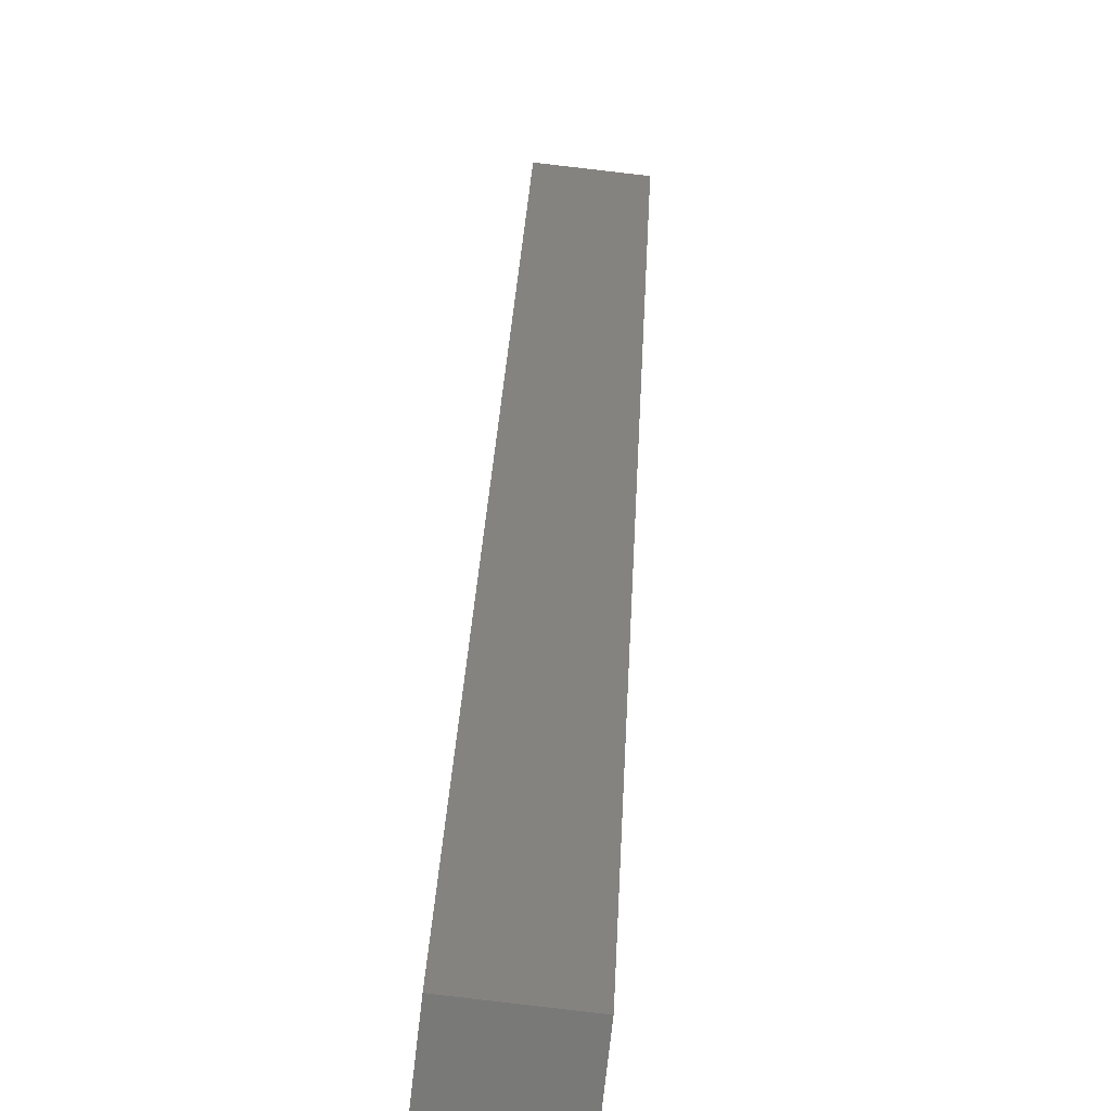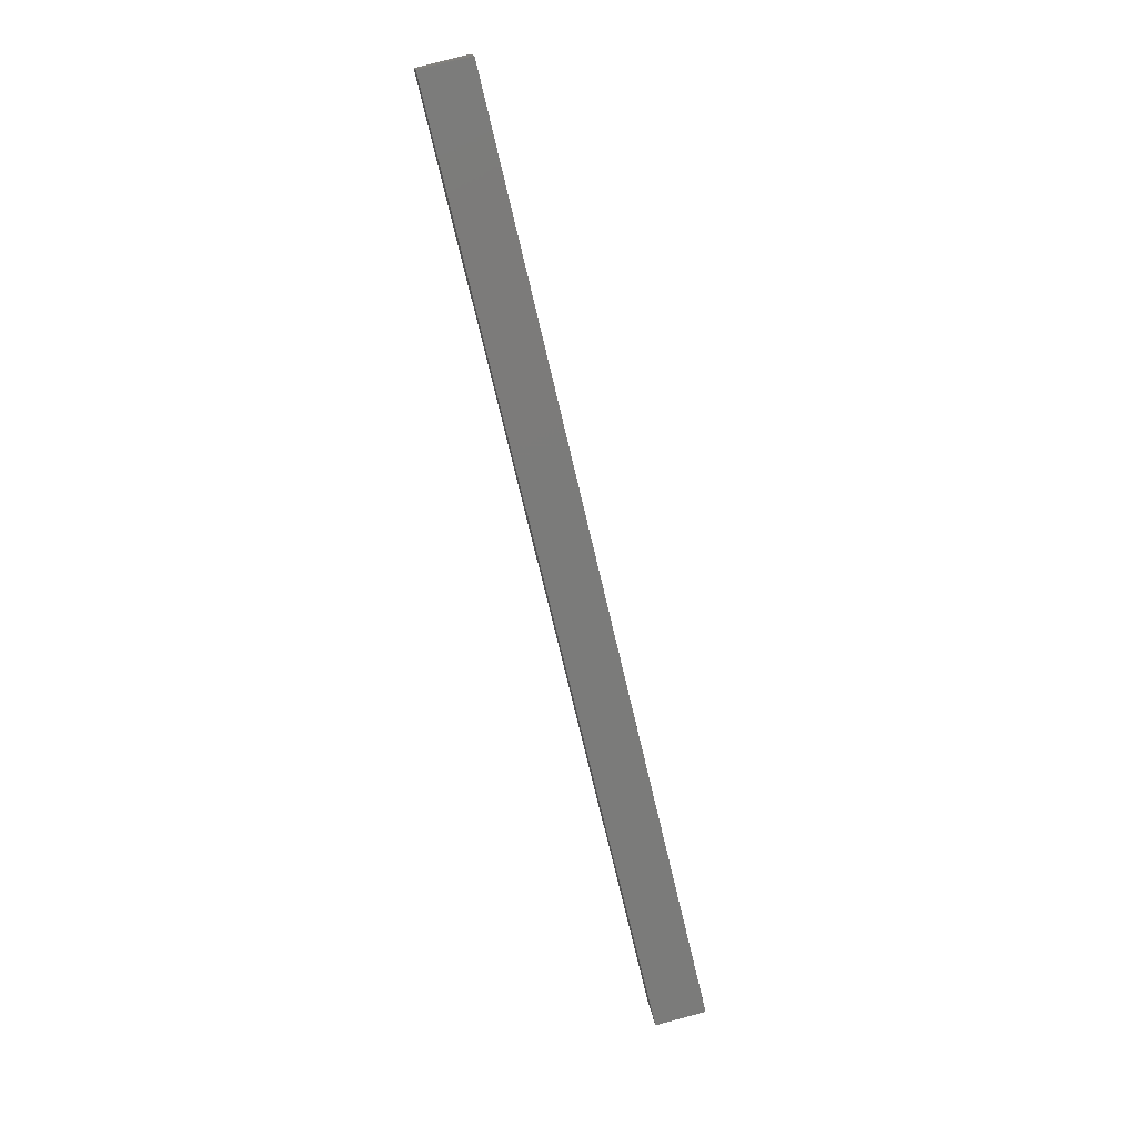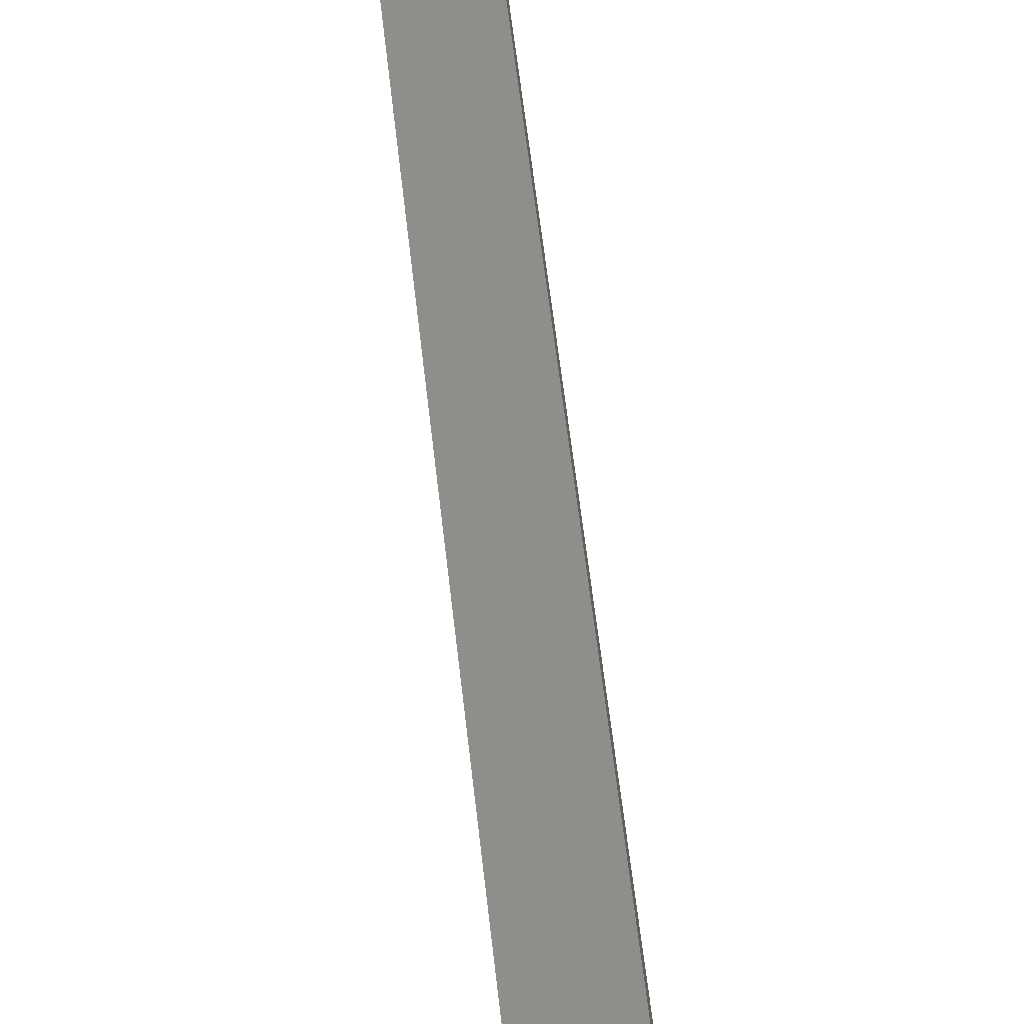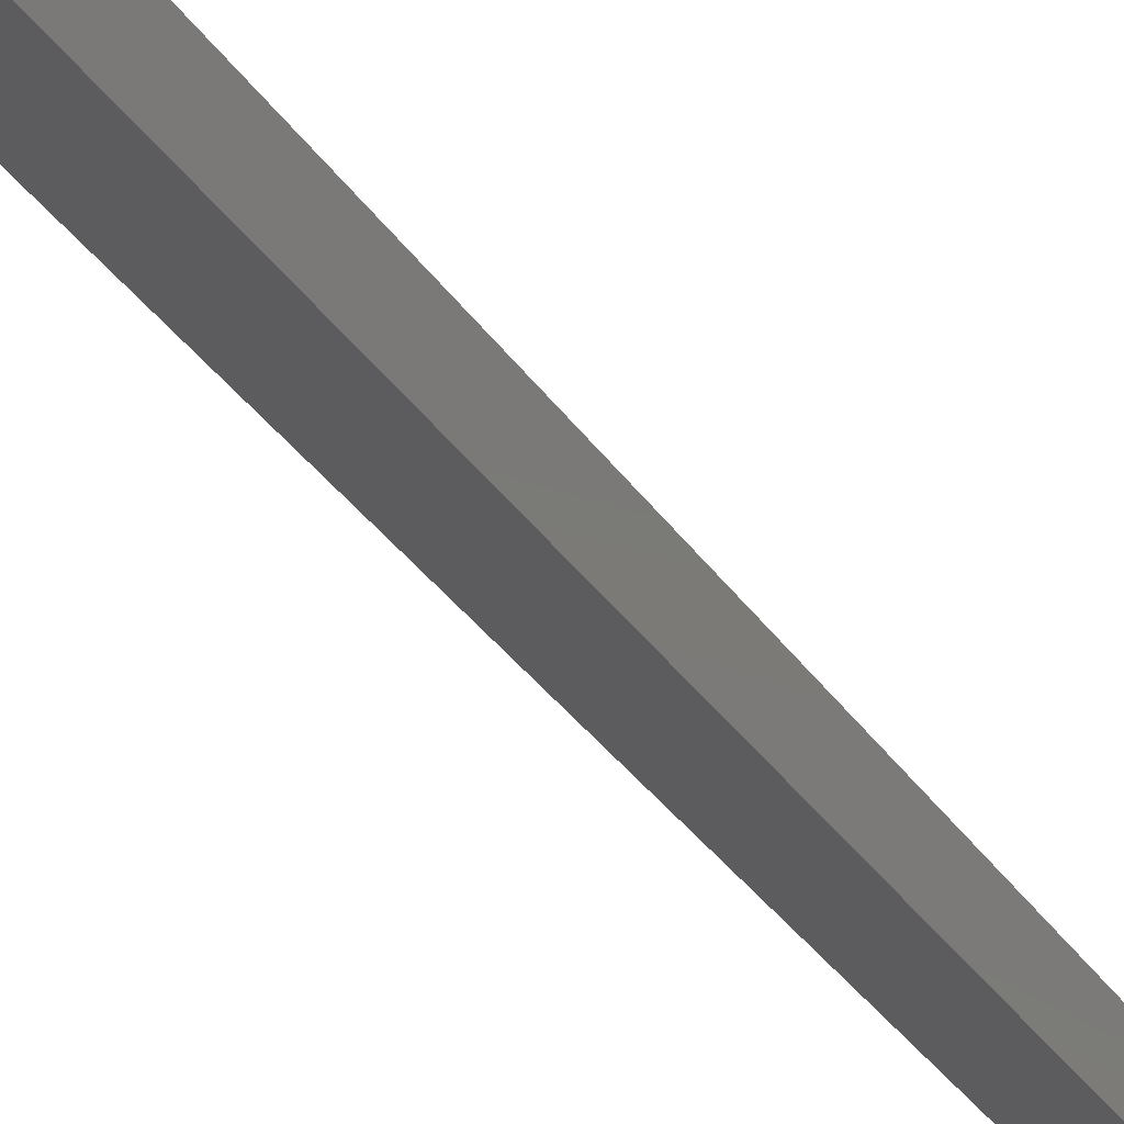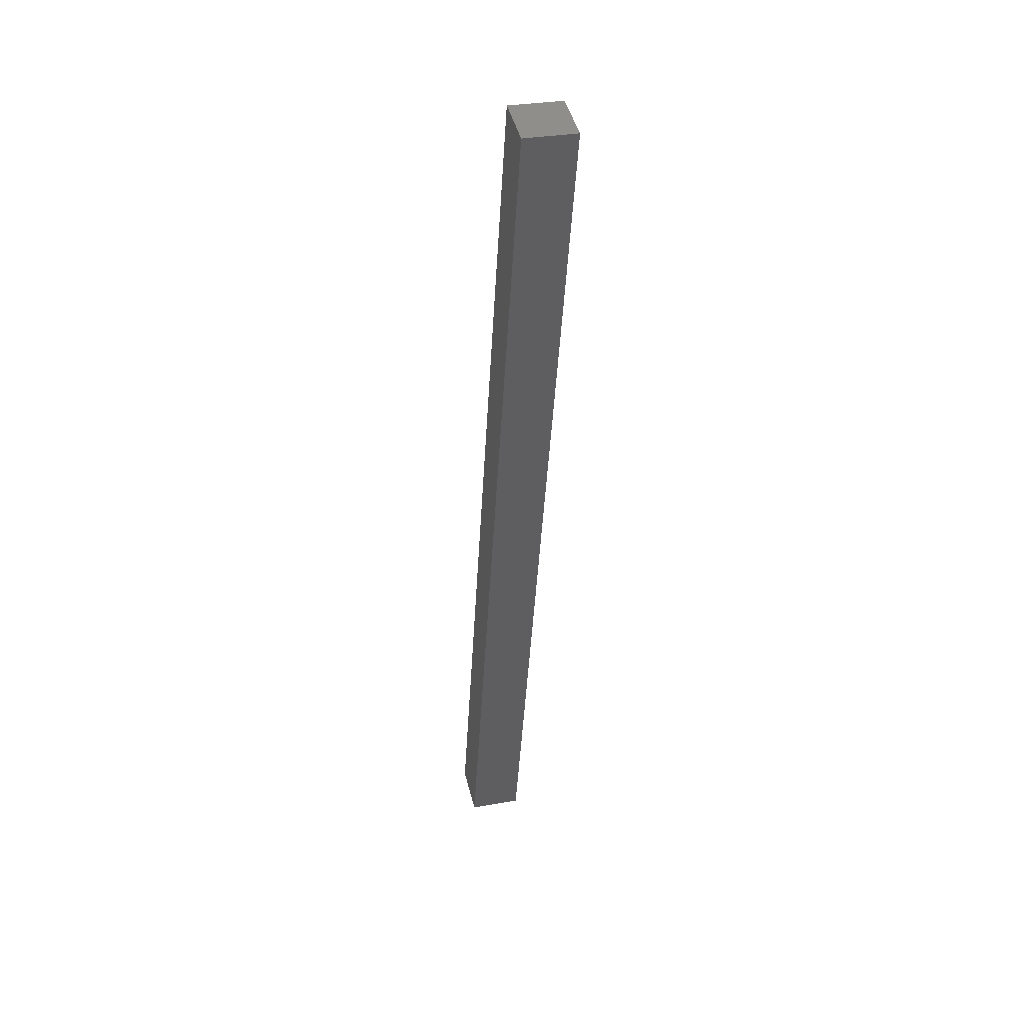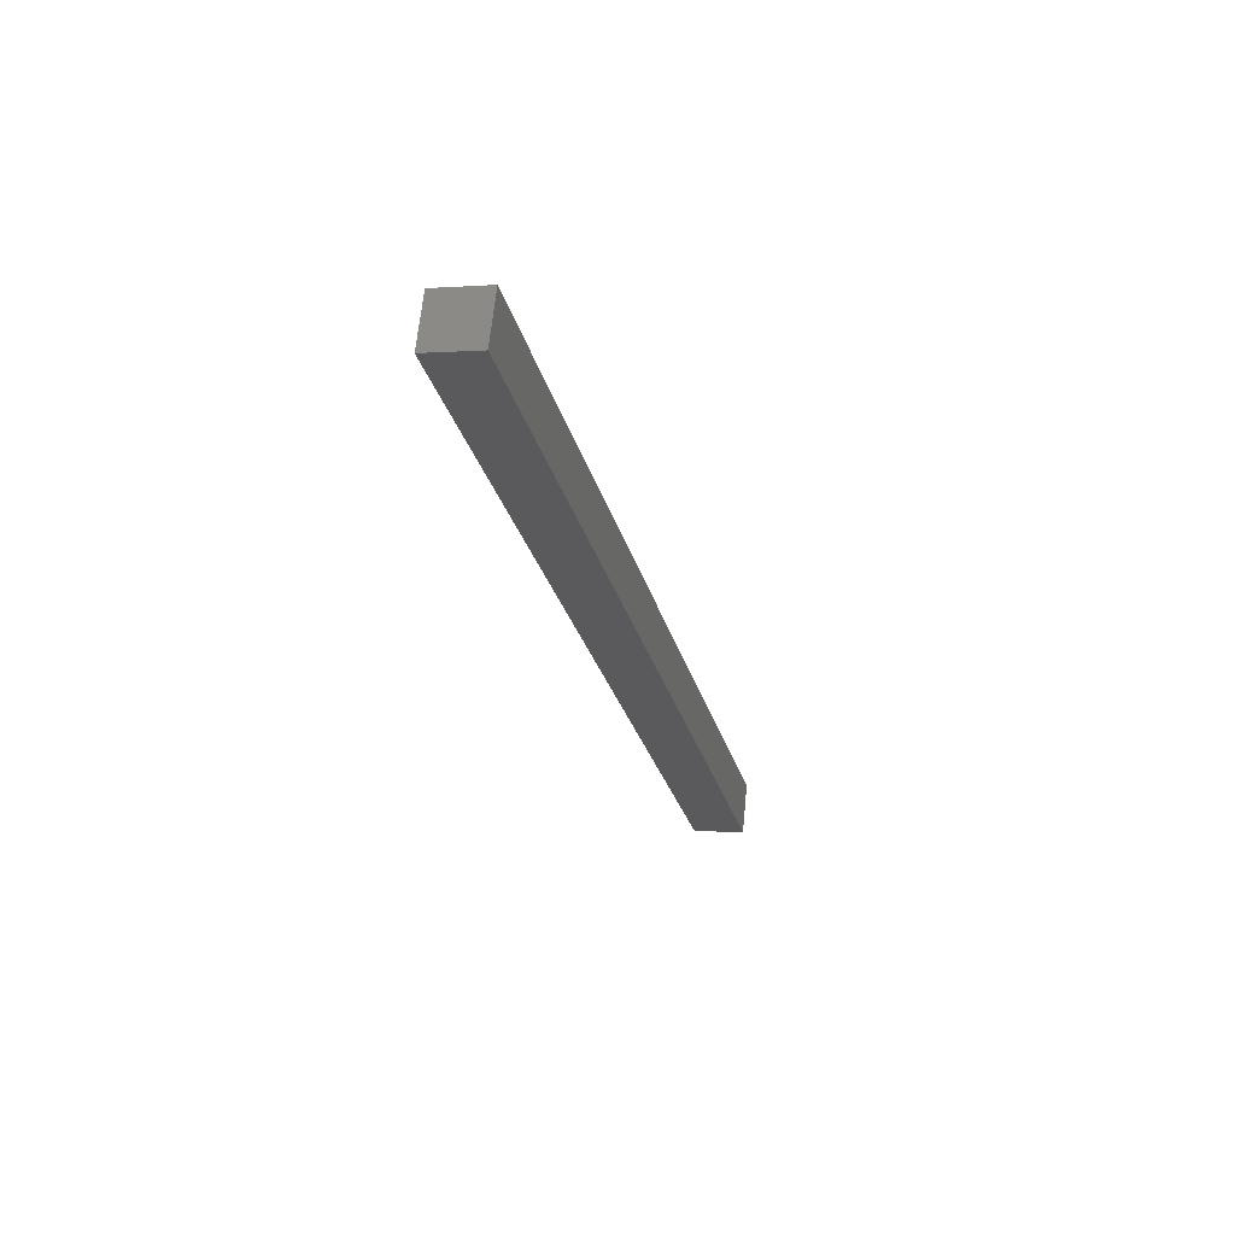
<metadata>
{"format":"stl","ext":"stl","renderer":"f3d","projection":"perspective","resolution":1024,"background":"white","views":[{"elev":16.3,"azim":-165.2,"up":"+Y"},{"elev":15.9,"azim":-179.8,"up":"+Z"},{"elev":53.3,"azim":7.4,"up":"+Y"},{"elev":-34.2,"azim":-138.7,"up":"+Y"},{"elev":31.7,"azim":82.5,"up":"+Z"},{"elev":65.5,"azim":-167.7,"up":"+Z"}]}
</metadata>
<code>
# stl→obj: 8 verts, 12 faces
v 8830 1221 5832
v 8833 1197 5832
v 8725 1209 5386
v 8728 1184 5386
v 8701 1206 5392
v 8704 1182 5392
v 8806 1219 5838
v 8809 1194 5838
f 1 2 3
f 3 2 4
f 5 3 6
f 6 3 4
f 5 7 3
f 3 7 1
f 7 8 1
f 1 8 2
f 6 4 8
f 8 4 2
f 6 8 5
f 5 8 7

</code>
